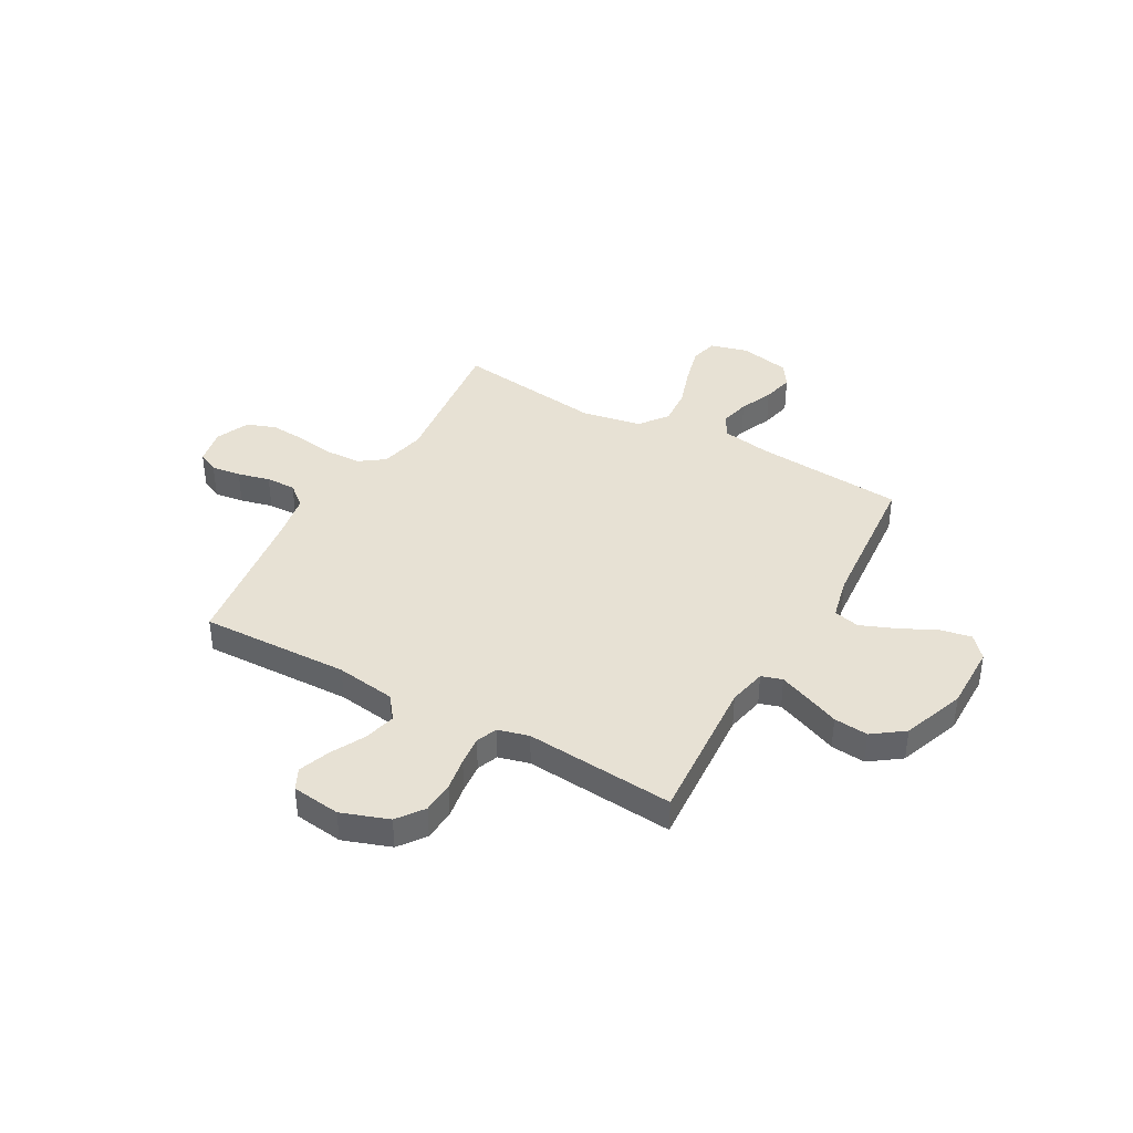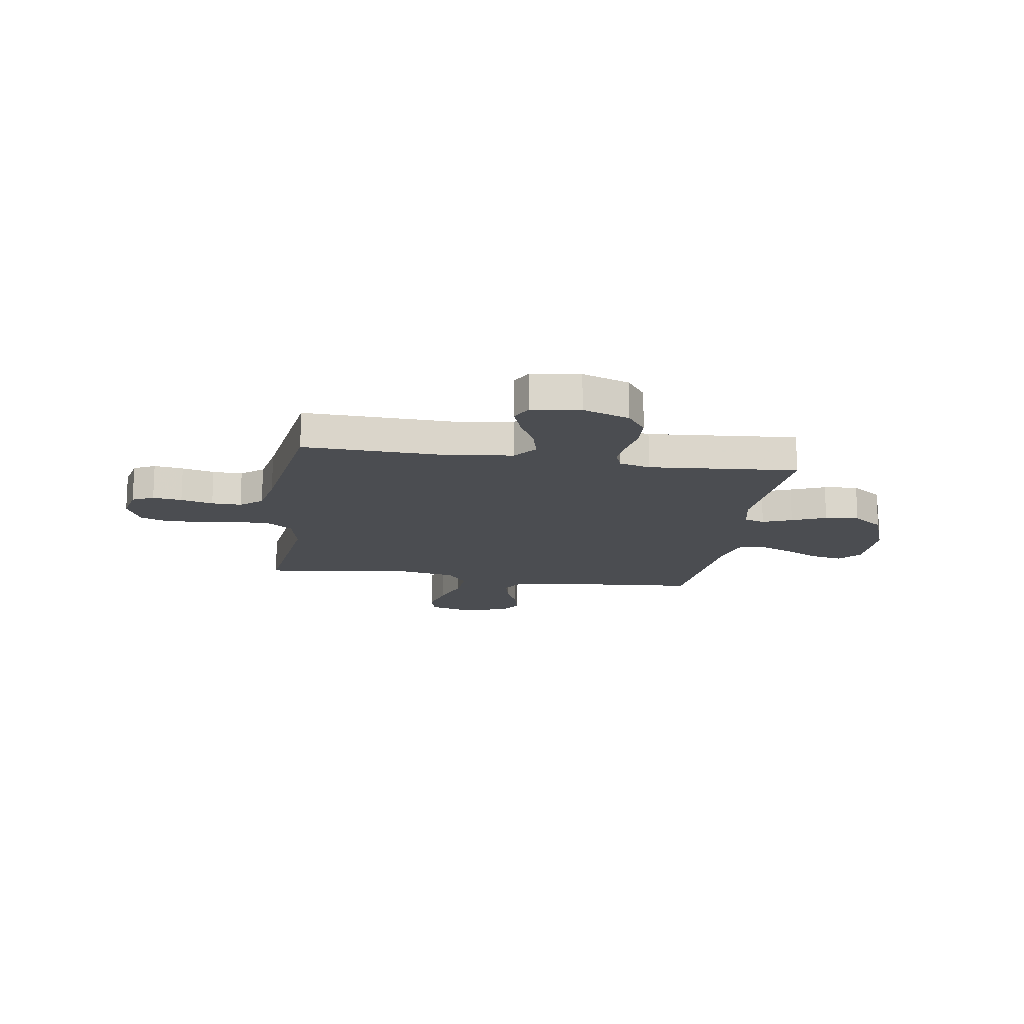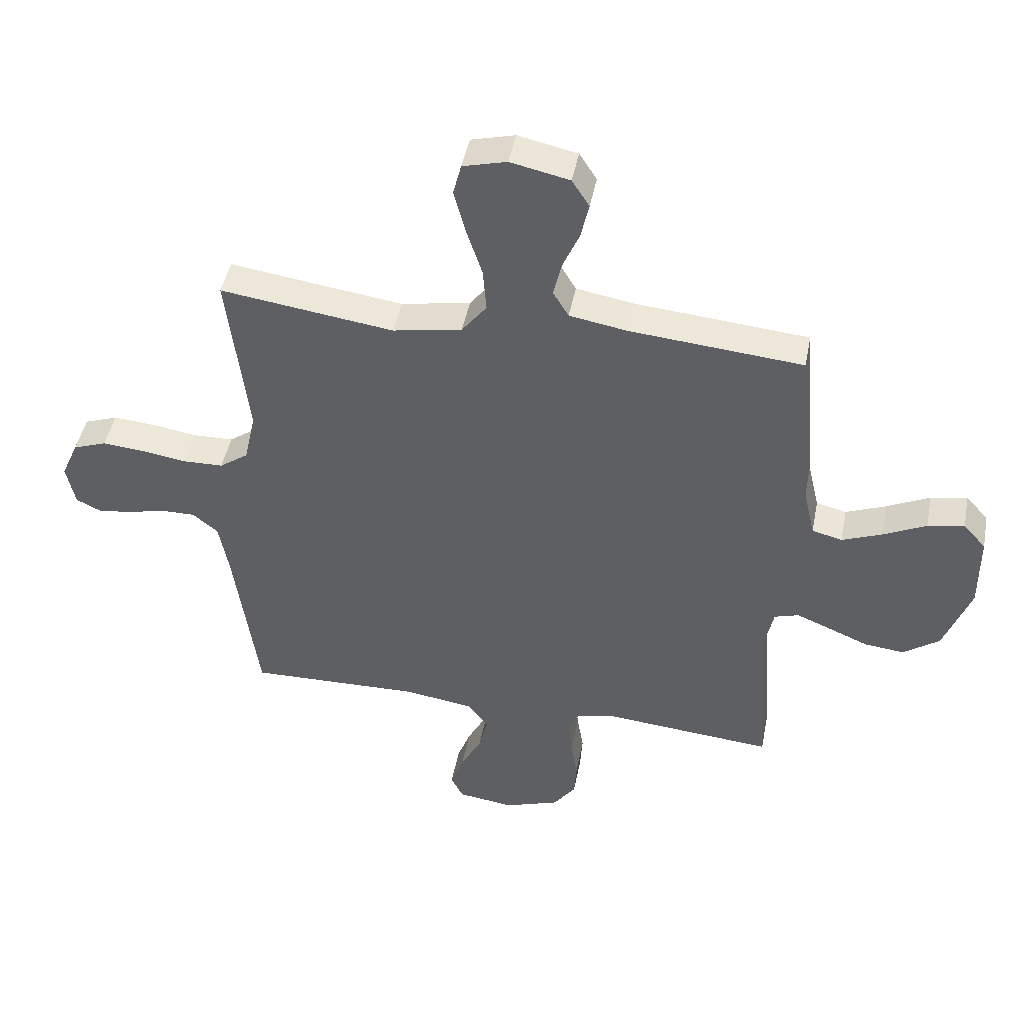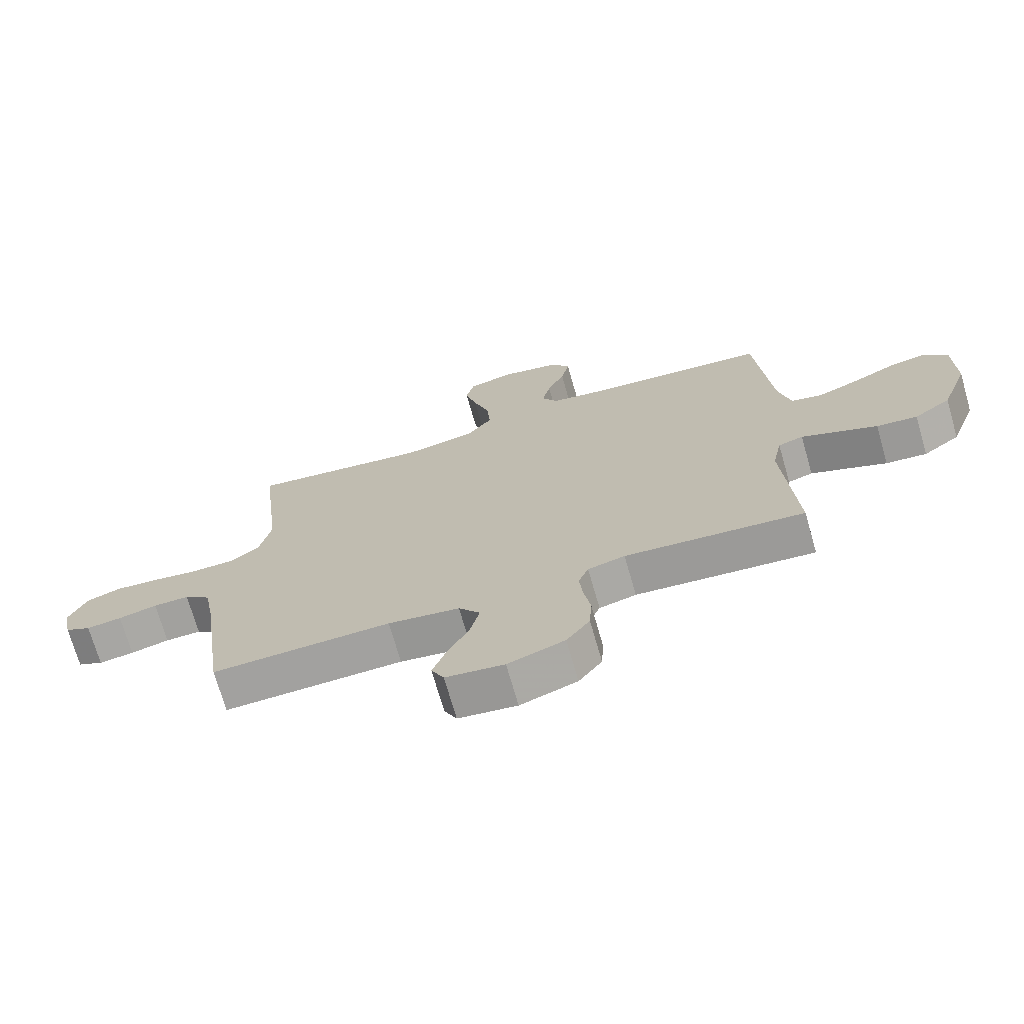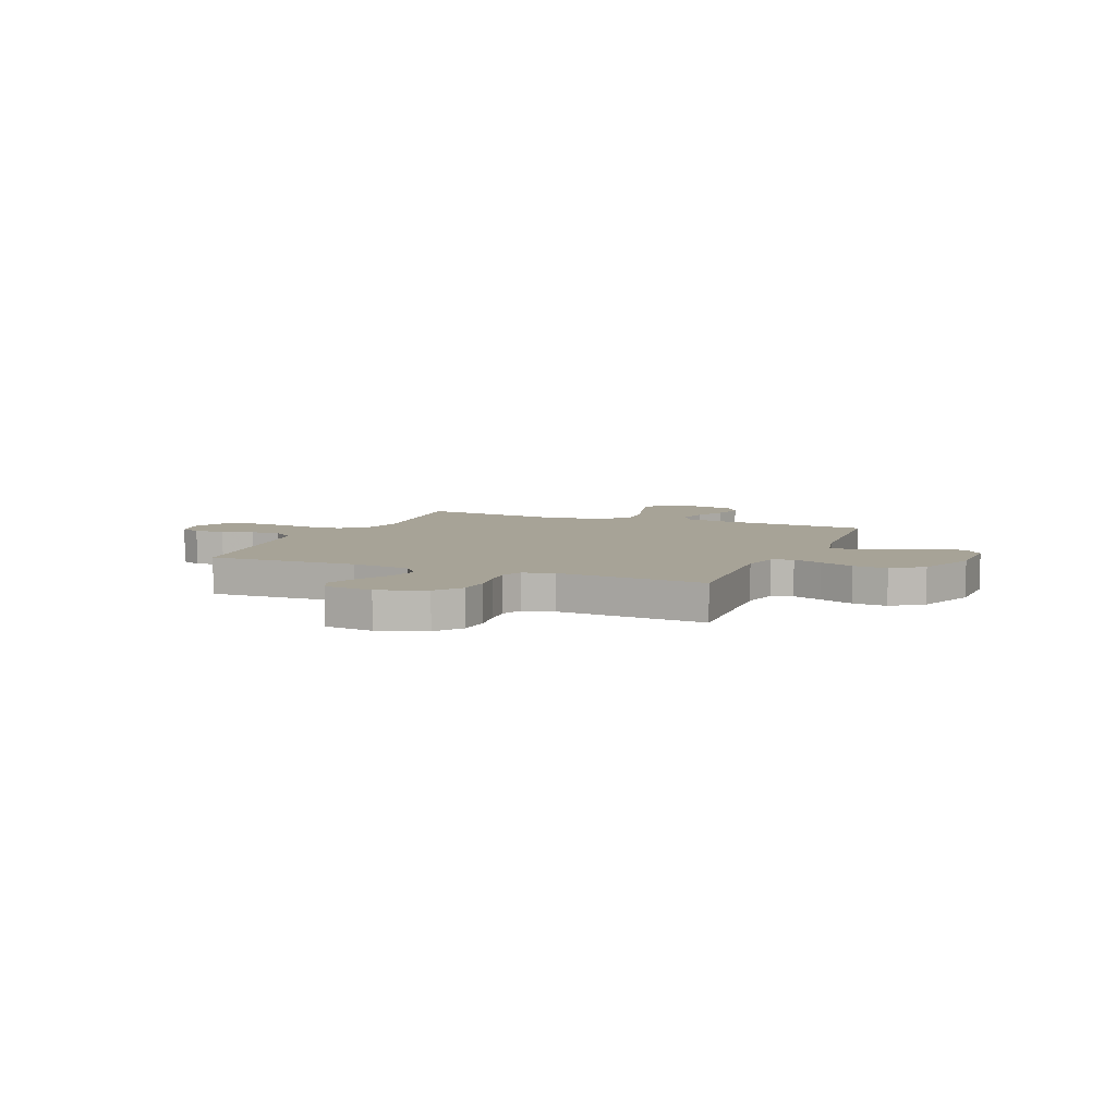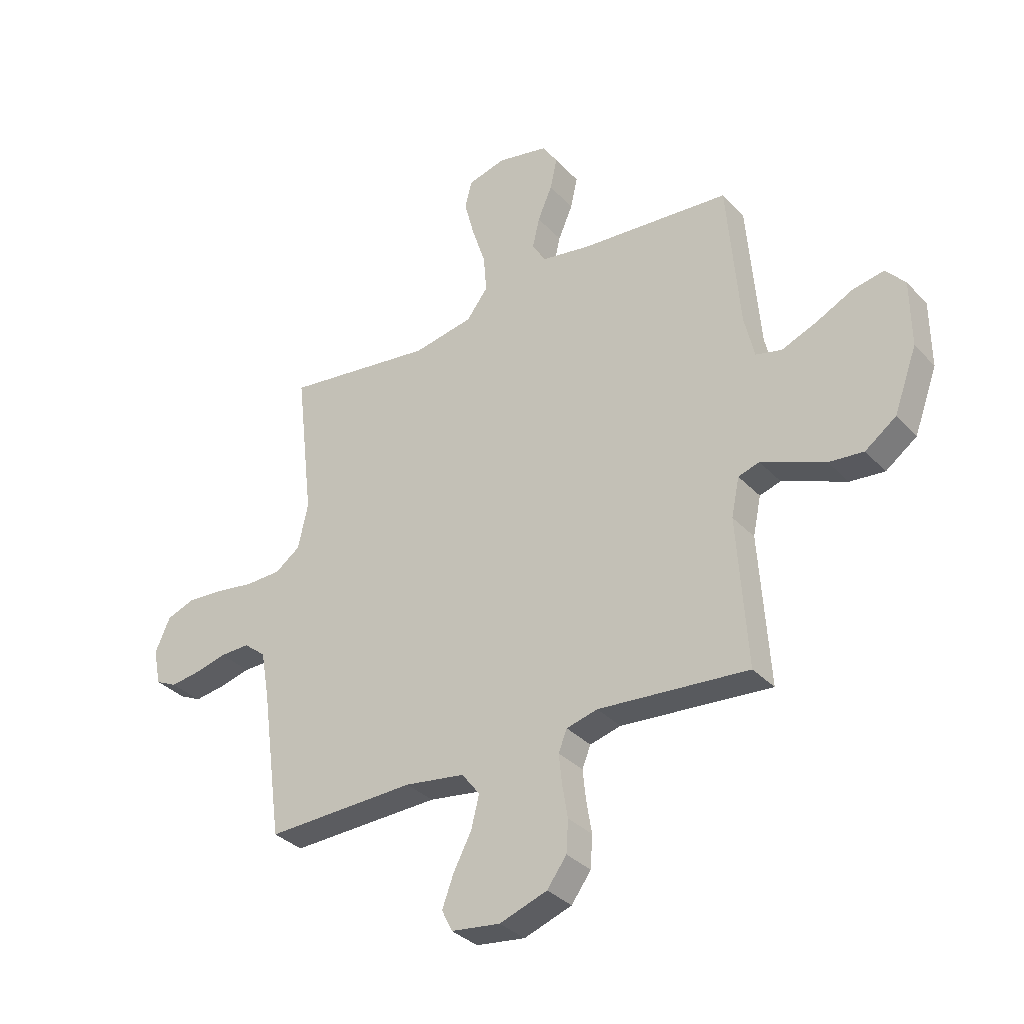
<metadata>
{"format":"obj","ext":"obj","renderer":"f3d","projection":"perspective","resolution":1024,"background":"white","views":[{"elev":39.4,"azim":-150.8,"up":"+Y"},{"elev":-15.7,"azim":171.0,"up":"+Y"},{"elev":45.8,"azim":-169.1,"up":"+Z"},{"elev":-71.6,"azim":-164.0,"up":"+Z"},{"elev":6.7,"azim":-157.5,"up":"+Y"},{"elev":-33.9,"azim":-144.1,"up":"+Z"}]}
</metadata>
<code>
v 0.5 0.07 0.5
v 0.465 0.07 0.2
v 0.485 0.07 0.109
v 0.535 0.07 0.073
v 0.605 0.07 0.071
v 0.683 0.07 0.083
v 0.756 0.07 0.089
v 0.814 0.07 0.068
v 0.844 0.07 0
v 0.829 0.07 -0.073
v 0.786 0.07 -0.094
v 0.727 0.07 -0.086
v 0.662 0.07 -0.07
v 0.602 0.07 -0.069
v 0.558 0.07 -0.105
v 0.541 0.07 -0.2
v 0.5 0.07 -0.5
v 0.2 0.07 -0.492
v 0.08 0.07 -0.51
v 0.044 0.07 -0.557
v 0.06 0.07 -0.621
v 0.096 0.07 -0.69
v 0.119 0.07 -0.752
v 0.098 0.07 -0.795
v 0 0.07 -0.808
v -0.095 0.07 -0.775
v -0.134 0.07 -0.722
v -0.138 0.07 -0.658
v -0.127 0.07 -0.591
v -0.121 0.07 -0.532
v -0.138 0.07 -0.49
v -0.2 0.07 -0.474
v -0.5 0.07 -0.5
v -0.48 0.07 -0.2
v -0.496 0.07 -0.123
v -0.538 0.07 -0.11
v -0.597 0.07 -0.134
v -0.666 0.07 -0.163
v -0.735 0.07 -0.17
v -0.797 0.07 -0.125
v -0.843 0.07 0
v -0.842 0.07 0.133
v -0.803 0.07 0.177
v -0.74 0.07 0.165
v -0.667 0.07 0.129
v -0.597 0.07 0.101
v -0.545 0.07 0.114
v -0.525 0.07 0.2
v -0.5 0.07 0.5
v -0.2 0.07 0.526
v -0.102 0.07 0.543
v -0.075 0.07 0.588
v -0.089 0.07 0.649
v -0.118 0.07 0.716
v -0.132 0.07 0.779
v -0.102 0.07 0.826
v 0 0.07 0.848
v 0.076 0.07 0.828
v 0.09 0.07 0.773
v 0.07 0.07 0.696
v 0.043 0.07 0.613
v 0.037 0.07 0.537
v 0.08 0.07 0.481
v 0.2 0.07 0.459
v 0.5 0 0.5
v 0.465 0 0.2
v 0.485 0 0.109
v 0.535 0 0.073
v 0.605 0 0.071
v 0.683 0 0.083
v 0.756 0 0.089
v 0.814 0 0.068
v 0.844 0 0
v 0.829 0 -0.073
v 0.786 0 -0.094
v 0.727 0 -0.086
v 0.662 0 -0.07
v 0.602 0 -0.069
v 0.558 0 -0.105
v 0.541 0 -0.2
v 0.5 0 -0.5
v 0.2 0 -0.492
v 0.08 0 -0.51
v 0.044 0 -0.557
v 0.06 0 -0.621
v 0.096 0 -0.69
v 0.119 0 -0.752
v 0.098 0 -0.795
v 0 0 -0.808
v -0.095 0 -0.775
v -0.134 0 -0.722
v -0.138 0 -0.658
v -0.127 0 -0.591
v -0.121 0 -0.532
v -0.138 0 -0.49
v -0.2 0 -0.474
v -0.5 0 -0.5
v -0.48 0 -0.2
v -0.496 0 -0.123
v -0.538 0 -0.11
v -0.597 0 -0.134
v -0.666 0 -0.163
v -0.735 0 -0.17
v -0.797 0 -0.125
v -0.843 0 0
v -0.842 0 0.133
v -0.803 0 0.177
v -0.74 0 0.165
v -0.667 0 0.129
v -0.597 0 0.101
v -0.545 0 0.114
v -0.525 0 0.2
v -0.5 0 0.5
v -0.2 0 0.526
v -0.102 0 0.543
v -0.075 0 0.588
v -0.089 0 0.649
v -0.118 0 0.716
v -0.132 0 0.779
v -0.102 0 0.826
v 0 0 0.848
v 0.076 0 0.828
v 0.09 0 0.773
v 0.07 0 0.696
v 0.043 0 0.613
v 0.037 0 0.537
v 0.08 0 0.481
v 0.2 0 0.459
f 59 60 61
f 58 59 61
f 57 58 61
f 56 57 61
f 55 56 61
f 54 55 61
f 53 54 61
f 52 53 61 62
f 51 52 62 63
f 48 49 50
f 50 51 63
f 48 50 63
f 47 48 63
f 43 44 45
f 42 43 45
f 41 42 45
f 40 41 45
f 39 40 45
f 38 39 45
f 37 38 45
f 36 37 45 46
f 35 36 46 47
f 32 33 34
f 47 63 64
f 35 47 64
f 34 35 64
f 32 34 64
f 31 32 64
f 27 28 29
f 26 27 29
f 25 26 29
f 24 25 29
f 23 24 29
f 22 23 29
f 21 22 29
f 20 21 29 30
f 16 17 18
f 15 16 18 19
f 11 12 13
f 10 11 13
f 9 10 13
f 8 9 13
f 7 8 13
f 6 7 13
f 5 6 13
f 4 5 13 14
f 3 4 14 15
f 64 1 2
f 31 64 2
f 30 31 2
f 20 30 2
f 19 20 2
f 19 2 3
f 3 15 19
f 125 124 123
f 125 123 122
f 125 122 121
f 125 121 120
f 125 120 119
f 125 119 118
f 125 118 117
f 126 125 117 116
f 127 126 116 115
f 114 113 112
f 127 115 114
f 127 114 112
f 127 112 111
f 109 108 107
f 109 107 106
f 109 106 105
f 109 105 104
f 109 104 103
f 109 103 102
f 109 102 101
f 110 109 101 100
f 111 110 100 99
f 98 97 96
f 128 127 111
f 128 111 99
f 128 99 98
f 128 98 96
f 128 96 95
f 93 92 91
f 93 91 90
f 93 90 89
f 93 89 88
f 93 88 87
f 93 87 86
f 93 86 85
f 94 93 85 84
f 82 81 80
f 83 82 80 79
f 77 76 75
f 77 75 74
f 77 74 73
f 77 73 72
f 77 72 71
f 77 71 70
f 77 70 69
f 78 77 69 68
f 79 78 68 67
f 66 65 128
f 66 128 95
f 66 95 94
f 66 94 84
f 66 84 83
f 67 66 83
f 83 79 67
f 1 65 66 2
f 2 66 67 3
f 3 67 68 4
f 4 68 69 5
f 5 69 70 6
f 6 70 71 7
f 7 71 72 8
f 8 72 73 9
f 9 73 74 10
f 10 74 75 11
f 11 75 76 12
f 12 76 77 13
f 13 77 78 14
f 14 78 79 15
f 15 79 80 16
f 16 80 81 17
f 17 81 82 18
f 18 82 83 19
f 19 83 84 20
f 20 84 85 21
f 21 85 86 22
f 22 86 87 23
f 23 87 88 24
f 24 88 89 25
f 25 89 90 26
f 26 90 91 27
f 27 91 92 28
f 28 92 93 29
f 29 93 94 30
f 30 94 95 31
f 31 95 96 32
f 32 96 97 33
f 33 97 98 34
f 34 98 99 35
f 35 99 100 36
f 36 100 101 37
f 37 101 102 38
f 38 102 103 39
f 39 103 104 40
f 40 104 105 41
f 41 105 106 42
f 42 106 107 43
f 43 107 108 44
f 44 108 109 45
f 45 109 110 46
f 46 110 111 47
f 47 111 112 48
f 48 112 113 49
f 49 113 114 50
f 50 114 115 51
f 51 115 116 52
f 52 116 117 53
f 53 117 118 54
f 54 118 119 55
f 55 119 120 56
f 56 120 121 57
f 57 121 122 58
f 58 122 123 59
f 59 123 124 60
f 60 124 125 61
f 61 125 126 62
f 62 126 127 63
f 63 127 128 64
f 64 128 65 1

</code>
